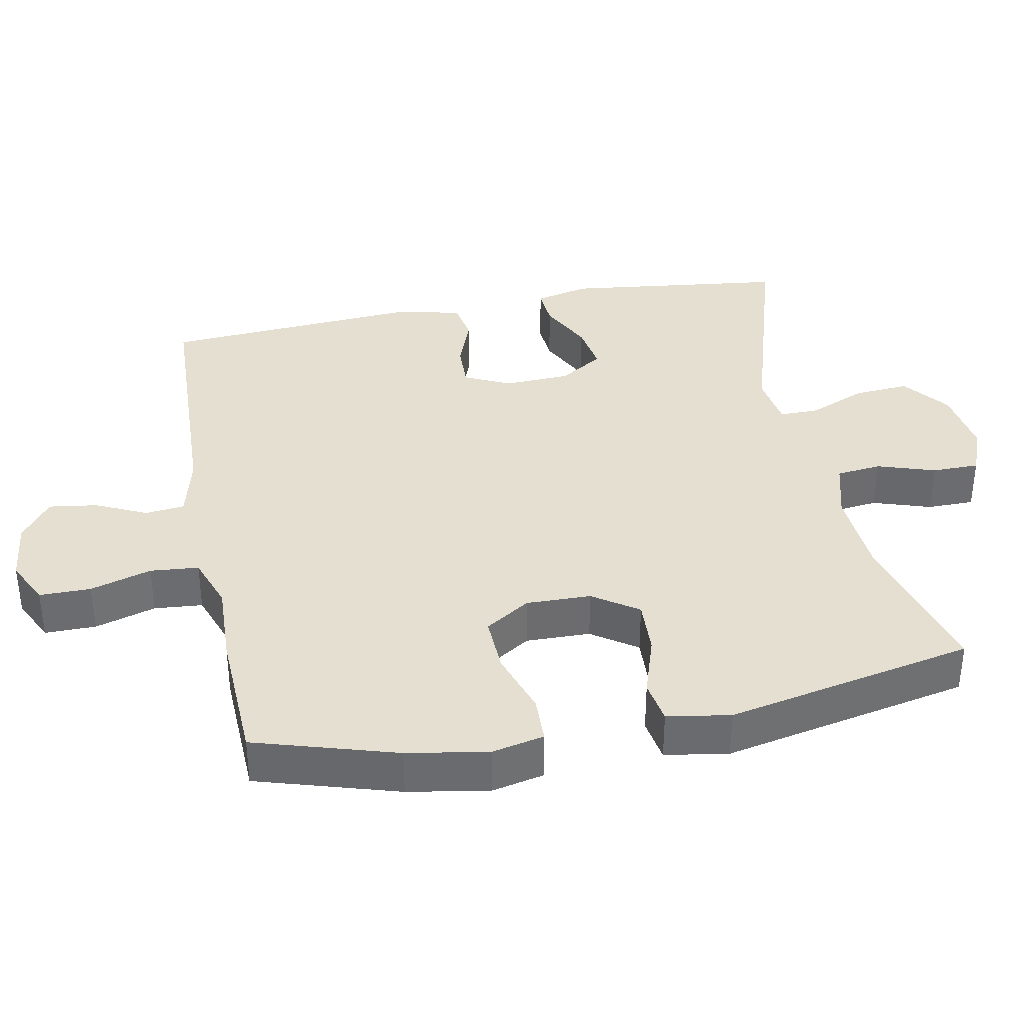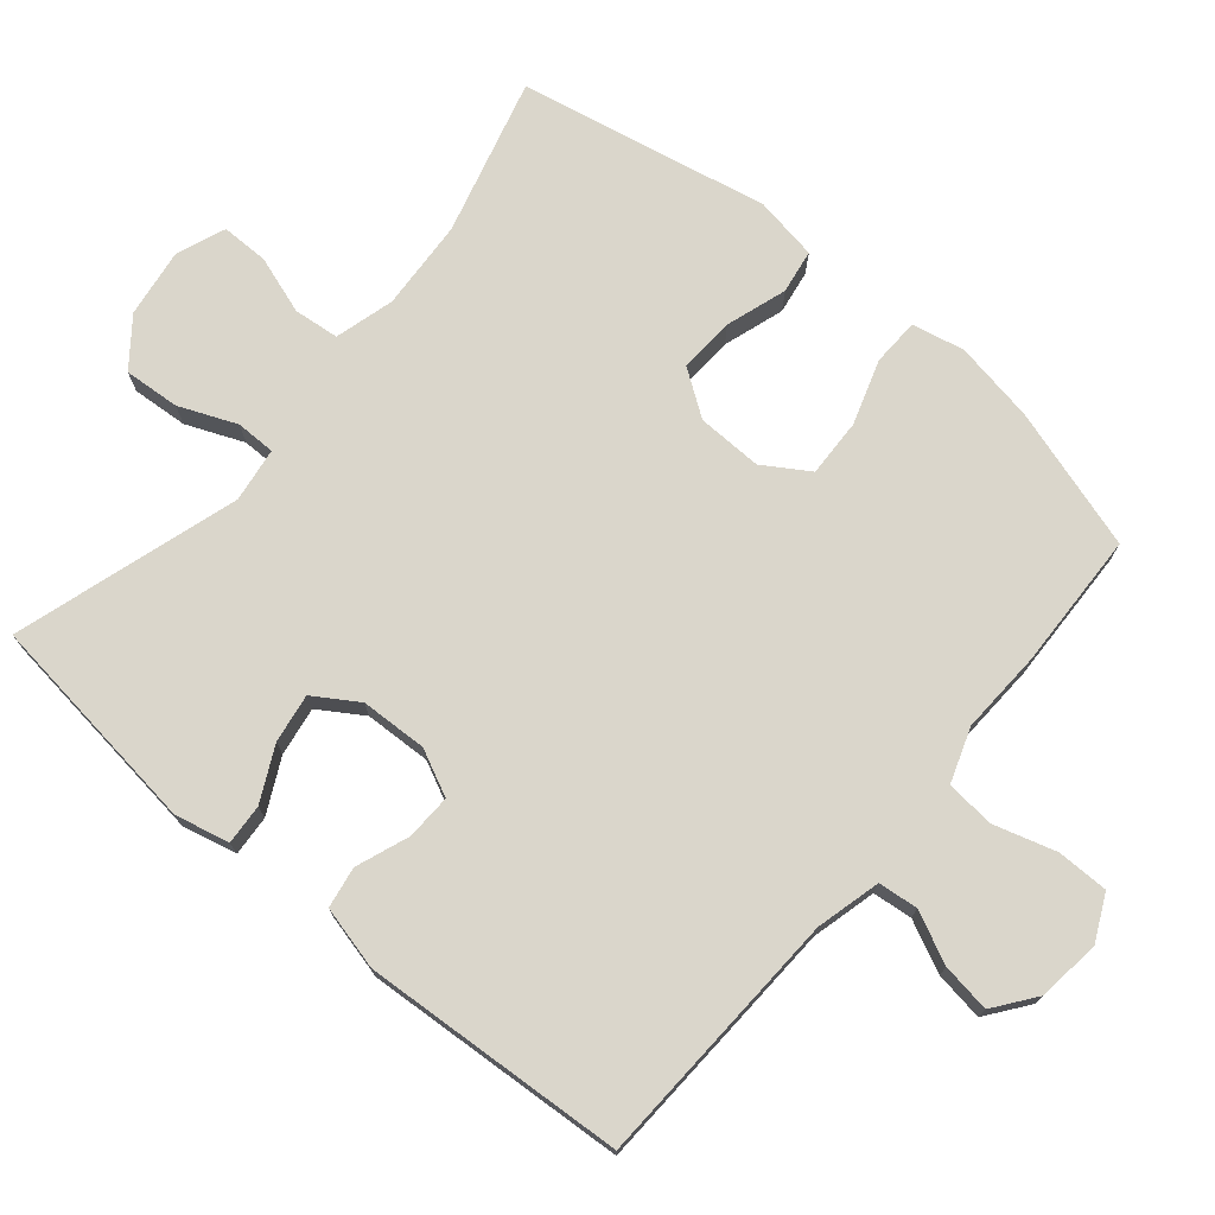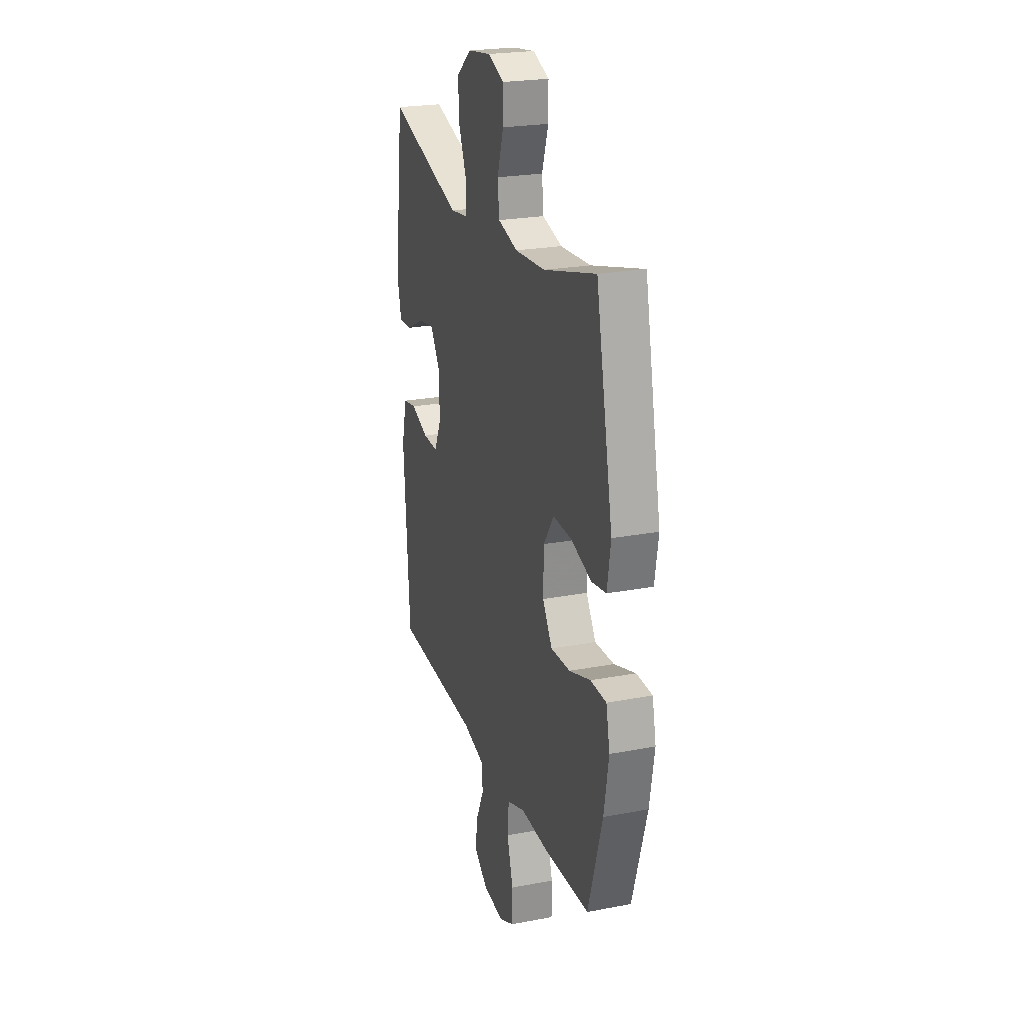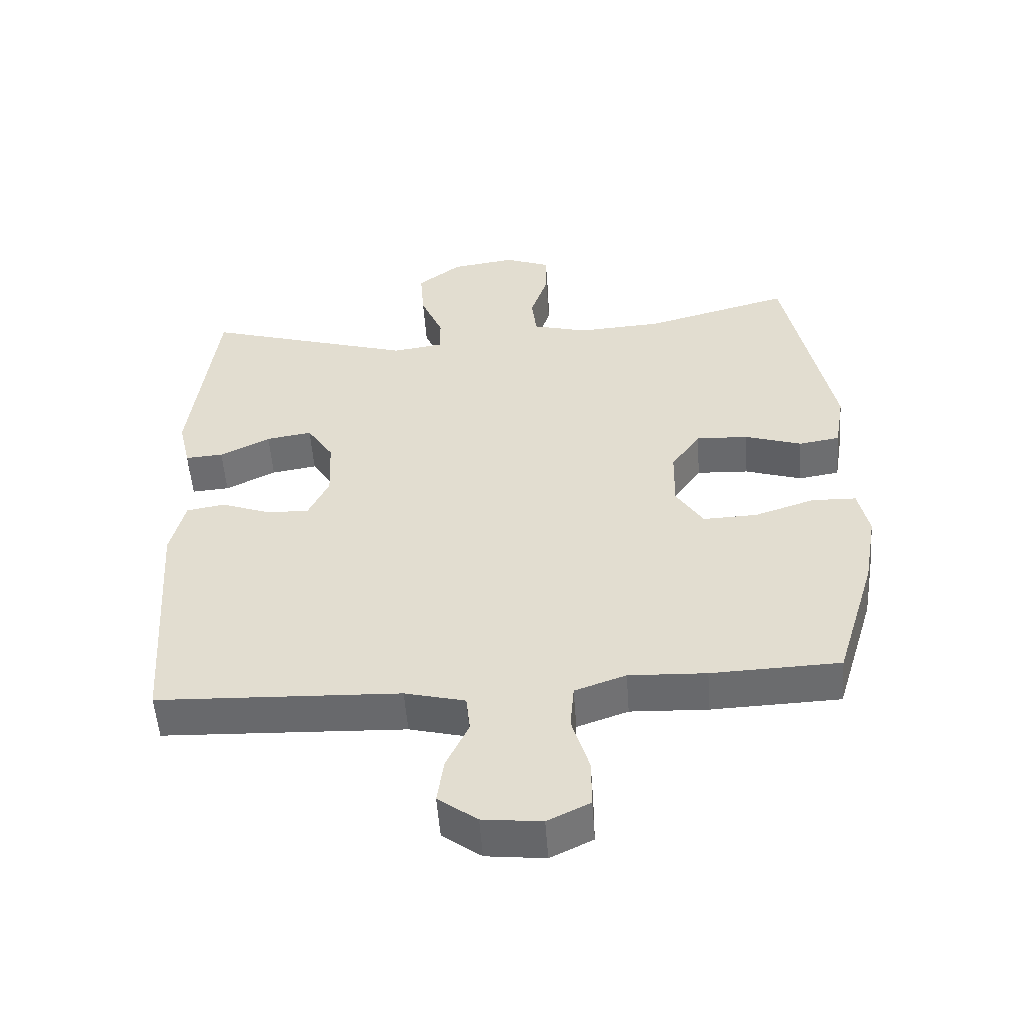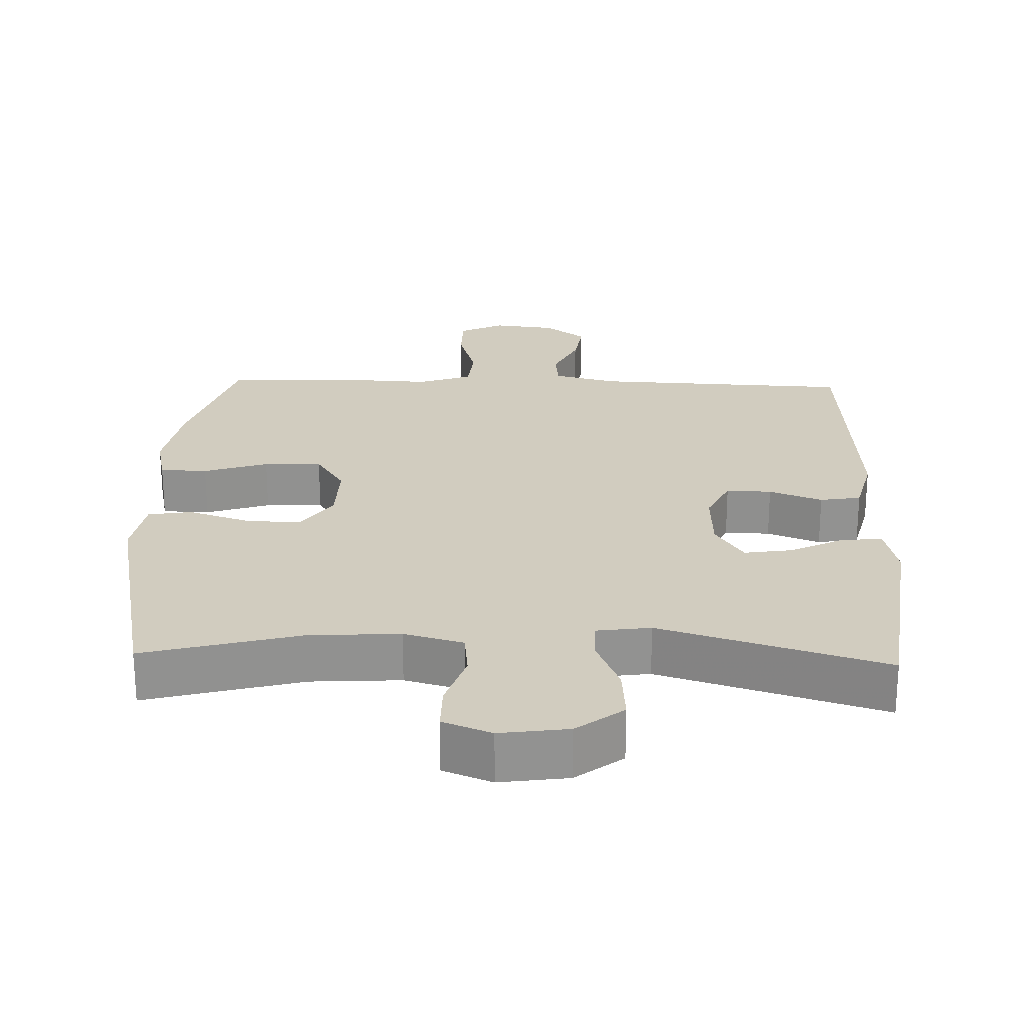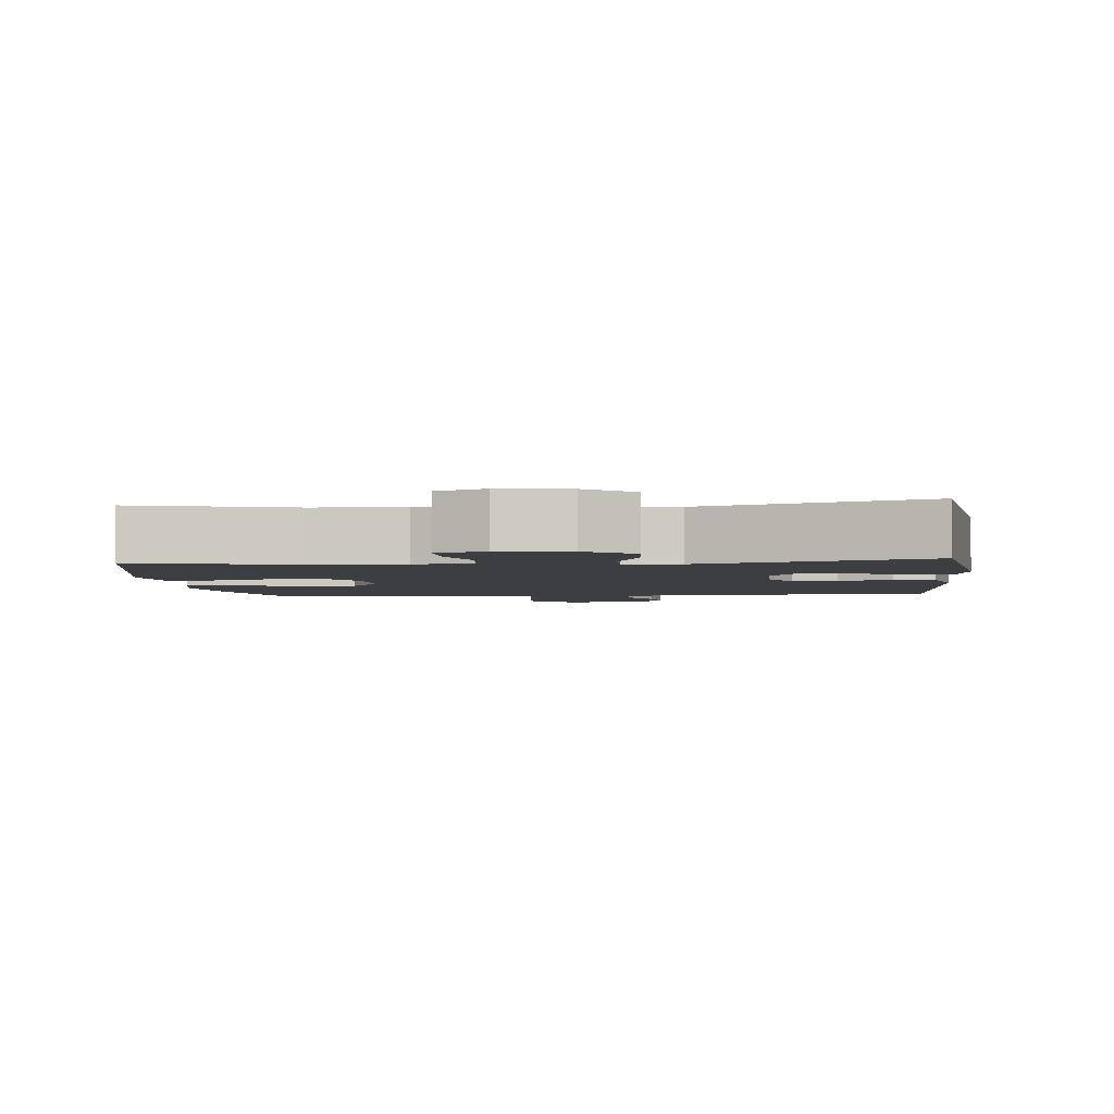
<metadata>
{"format":"obj","ext":"obj","renderer":"f3d","projection":"perspective","resolution":1024,"background":"white","views":[{"elev":36.7,"azim":-101.1,"up":"+Y"},{"elev":73.8,"azim":130.1,"up":"+Y"},{"elev":23.5,"azim":-107.8,"up":"+Z"},{"elev":-53.2,"azim":-175.9,"up":"+Z"},{"elev":24.2,"azim":1.9,"up":"+Y"},{"elev":-3.2,"azim":6.0,"up":"+Y"}]}
</metadata>
<code>
v -0.5 0.07 0.5
v -0.279 0.07 0.44
v -0.151 0.07 0.432
v -0.067 0.07 0.455
v -0.06 0.07 0.519
v -0.087 0.07 0.601
v -0.087 0.07 0.668
v -0.018 0.07 0.695
v 0.079 0.07 0.681
v 0.145 0.07 0.63
v 0.139 0.07 0.551
v 0.105 0.07 0.47
v 0.105 0.07 0.414
v 0.182 0.07 0.403
v 0.5 0.07 0.5
v 0.539 0.07 0.186
v 0.521 0.07 0.109
v 0.464 0.07 0.113
v 0.388 0.07 0.151
v 0.319 0.07 0.162
v 0.279 0.07 0.1
v 0.275 0.07 0.006
v 0.306 0.07 -0.059
v 0.37 0.07 -0.057
v 0.445 0.07 -0.029
v 0.503 0.07 -0.039
v 0.525 0.07 -0.129
v 0.5 0.07 -0.5
v 0.133 0.07 -0.515
v 0.042 0.07 -0.538
v 0.036 0.07 -0.594
v 0.07 0.07 -0.666
v 0.08 0.07 -0.735
v 0.021 0.07 -0.779
v -0.068 0.07 -0.789
v -0.132 0.07 -0.758
v -0.132 0.07 -0.685
v -0.106 0.07 -0.598
v -0.112 0.07 -0.529
v -0.189 0.07 -0.502
v -0.306 0.07 -0.507
v -0.5 0.07 -0.5
v -0.561 0.07 -0.299
v -0.581 0.07 -0.184
v -0.565 0.07 -0.11
v -0.498 0.07 -0.108
v -0.407 0.07 -0.138
v -0.325 0.07 -0.141
v -0.284 0.07 -0.077
v -0.286 0.07 0.015
v -0.33 0.07 0.079
v -0.409 0.07 0.075
v -0.495 0.07 0.047
v -0.557 0.07 0.057
v -0.572 0.07 0.147
v -0.5 0 0.5
v -0.279 0 0.44
v -0.151 0 0.432
v -0.067 0 0.455
v -0.06 0 0.519
v -0.087 0 0.601
v -0.087 0 0.668
v -0.018 0 0.695
v 0.079 0 0.681
v 0.145 0 0.63
v 0.139 0 0.551
v 0.105 0 0.47
v 0.105 0 0.414
v 0.182 0 0.403
v 0.5 0 0.5
v 0.539 0 0.186
v 0.521 0 0.109
v 0.464 0 0.113
v 0.388 0 0.151
v 0.319 0 0.162
v 0.279 0 0.1
v 0.275 0 0.006
v 0.306 0 -0.059
v 0.37 0 -0.057
v 0.445 0 -0.029
v 0.503 0 -0.039
v 0.525 0 -0.129
v 0.5 0 -0.5
v 0.133 0 -0.515
v 0.042 0 -0.538
v 0.036 0 -0.594
v 0.07 0 -0.666
v 0.08 0 -0.735
v 0.021 0 -0.779
v -0.068 0 -0.789
v -0.132 0 -0.758
v -0.132 0 -0.685
v -0.106 0 -0.598
v -0.112 0 -0.529
v -0.189 0 -0.502
v -0.306 0 -0.507
v -0.5 0 -0.5
v -0.561 0 -0.299
v -0.581 0 -0.184
v -0.565 0 -0.11
v -0.498 0 -0.108
v -0.407 0 -0.138
v -0.325 0 -0.141
v -0.284 0 -0.077
v -0.286 0 0.015
v -0.33 0 0.079
v -0.409 0 0.075
v -0.495 0 0.047
v -0.557 0 0.057
v -0.572 0 0.147
f 52 53 54 55
f 51 52 55 1
f 50 51 1 2
f 49 50 2 3
f 44 45 46 47
f 44 47 48
f 43 44 48
f 40 41 42 43
f 39 40 43 48
f 35 36 37 38
f 35 38 39
f 34 35 39
f 31 32 33 34
f 31 34 39
f 30 31 39 48
f 26 27 28 29
f 24 25 26 29
f 23 24 29 30
f 22 23 30 48
f 16 17 18 19
f 14 15 16 19
f 13 14 19 20
f 9 10 11 12
f 9 12 13
f 8 9 13
f 5 6 7 8
f 4 5 8 13
f 49 3 4 13
f 21 22 48 49
f 13 20 21 49
f 110 109 108 107
f 56 110 107 106
f 57 56 106 105
f 58 57 105 104
f 102 101 100 99
f 103 102 99
f 103 99 98
f 98 97 96 95
f 103 98 95 94
f 93 92 91 90
f 94 93 90
f 94 90 89
f 89 88 87 86
f 94 89 86
f 103 94 86 85
f 84 83 82 81
f 84 81 80 79
f 85 84 79 78
f 103 85 78 77
f 74 73 72 71
f 74 71 70 69
f 75 74 69 68
f 67 66 65 64
f 68 67 64
f 68 64 63
f 63 62 61 60
f 68 63 60 59
f 68 59 58 104
f 104 103 77 76
f 104 76 75 68
f 1 56 57 2
f 2 57 58 3
f 3 58 59 4
f 4 59 60 5
f 5 60 61 6
f 6 61 62 7
f 7 62 63 8
f 8 63 64 9
f 9 64 65 10
f 10 65 66 11
f 11 66 67 12
f 12 67 68 13
f 13 68 69 14
f 14 69 70 15
f 15 70 71 16
f 16 71 72 17
f 17 72 73 18
f 18 73 74 19
f 19 74 75 20
f 20 75 76 21
f 21 76 77 22
f 22 77 78 23
f 23 78 79 24
f 24 79 80 25
f 25 80 81 26
f 26 81 82 27
f 27 82 83 28
f 28 83 84 29
f 29 84 85 30
f 30 85 86 31
f 31 86 87 32
f 32 87 88 33
f 33 88 89 34
f 34 89 90 35
f 35 90 91 36
f 36 91 92 37
f 37 92 93 38
f 38 93 94 39
f 39 94 95 40
f 40 95 96 41
f 41 96 97 42
f 42 97 98 43
f 43 98 99 44
f 44 99 100 45
f 45 100 101 46
f 46 101 102 47
f 47 102 103 48
f 48 103 104 49
f 49 104 105 50
f 50 105 106 51
f 51 106 107 52
f 52 107 108 53
f 53 108 109 54
f 54 109 110 55
f 55 110 56 1

</code>
